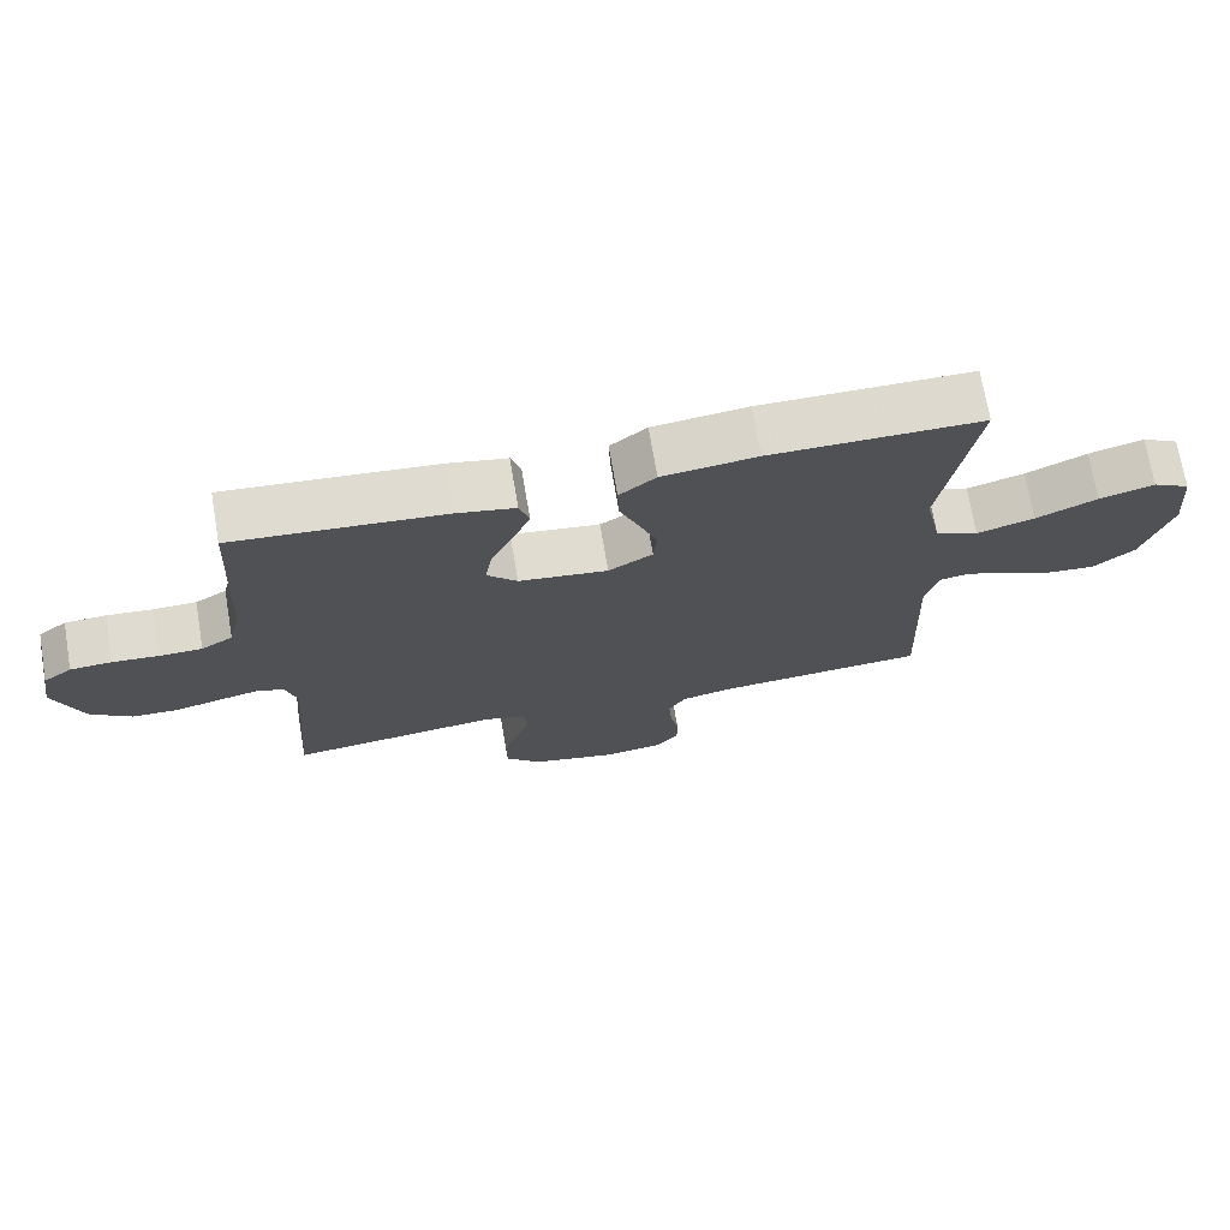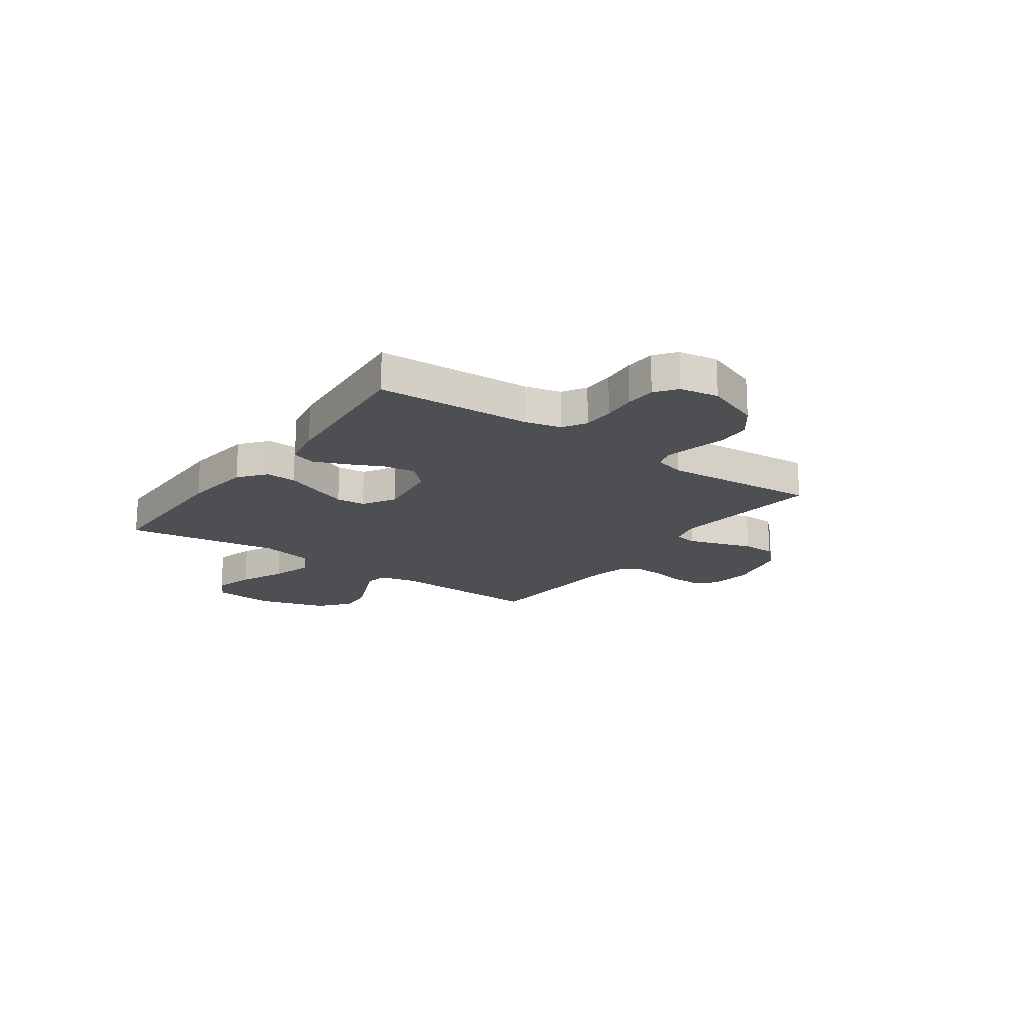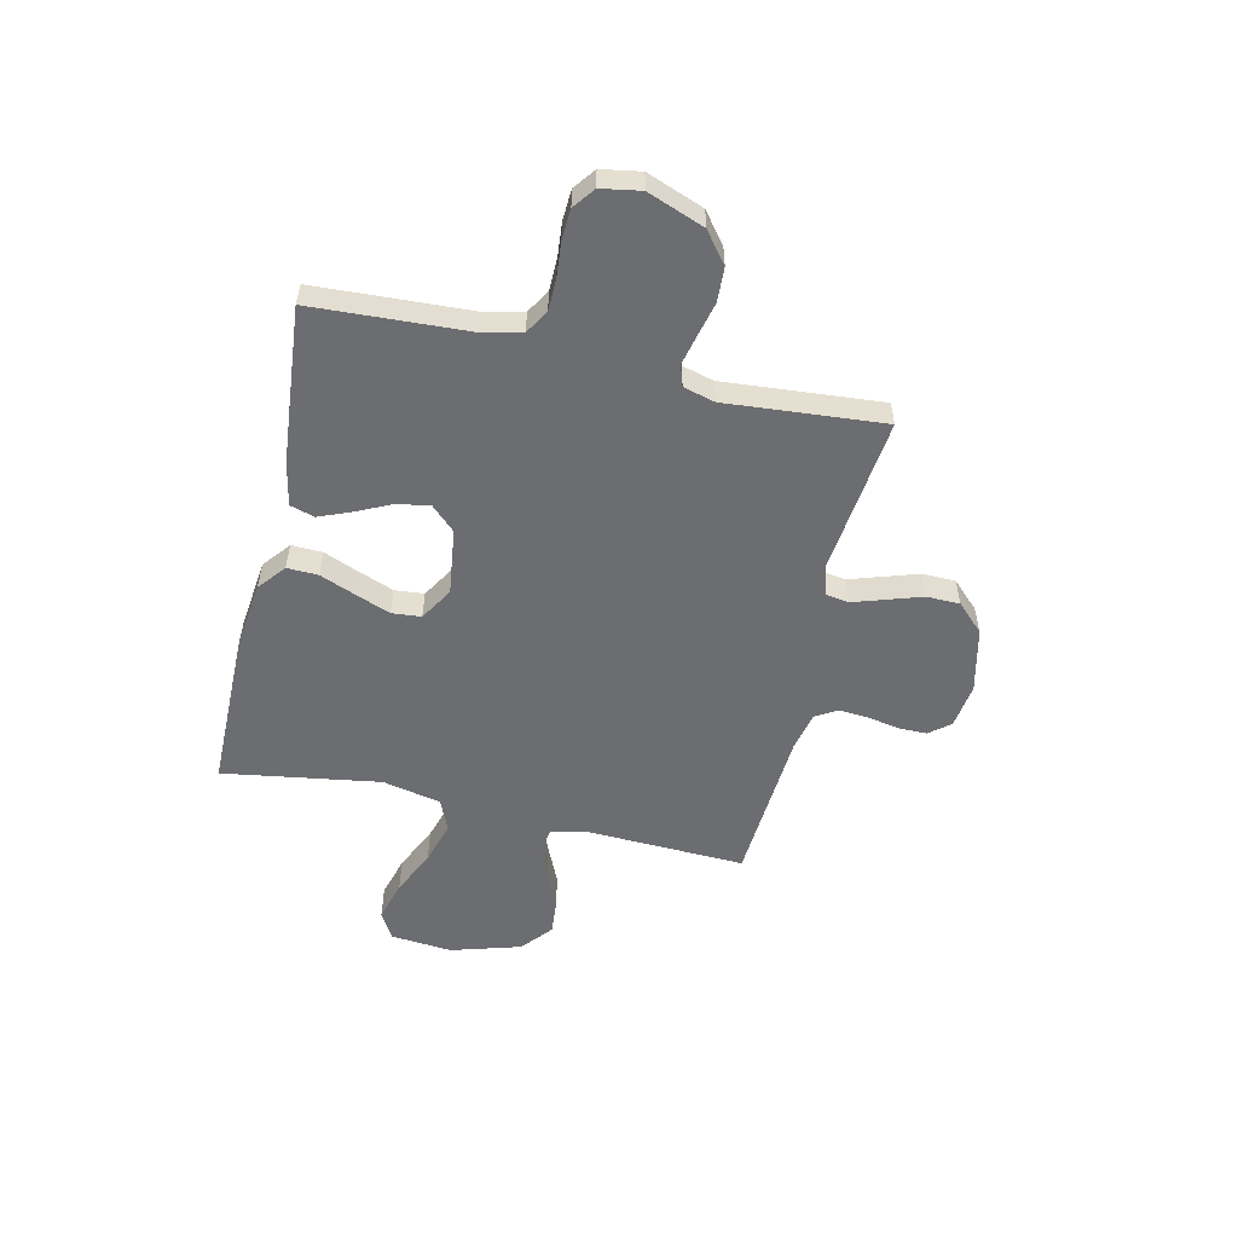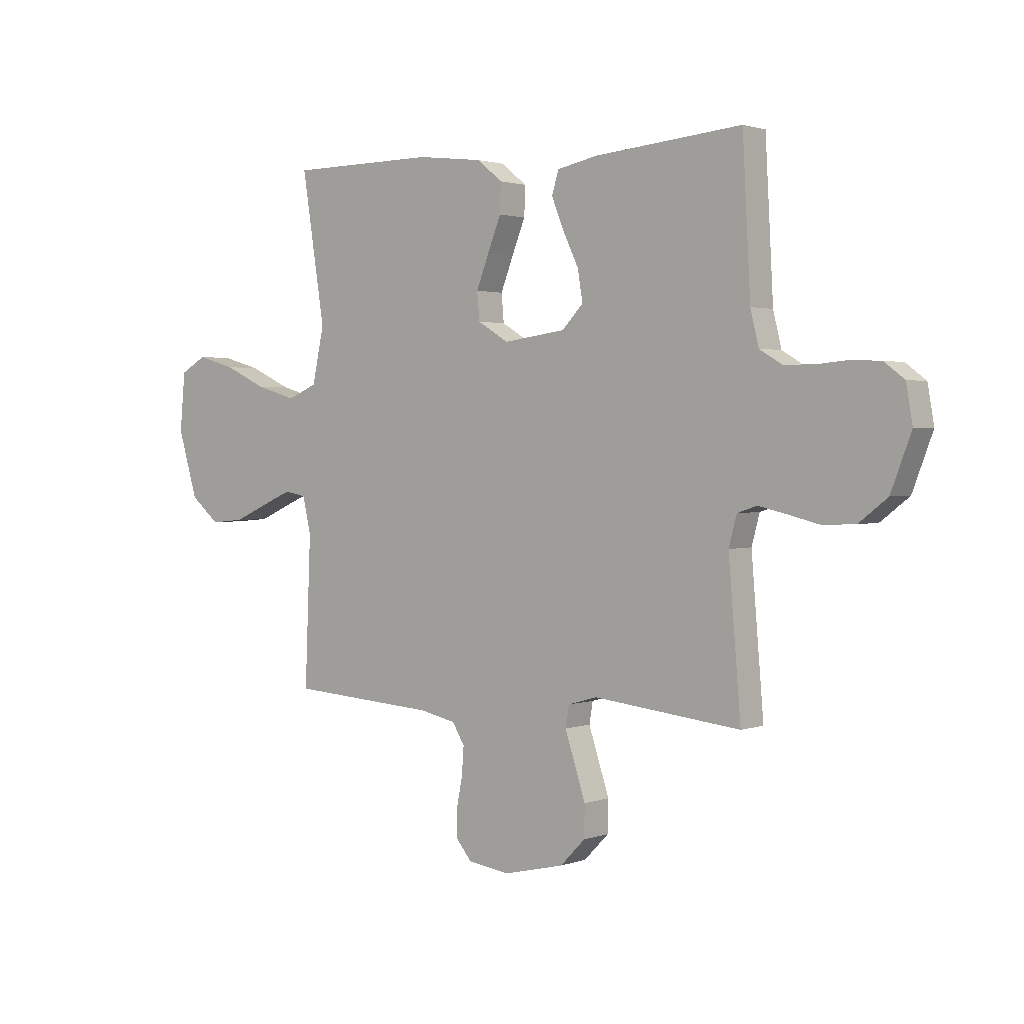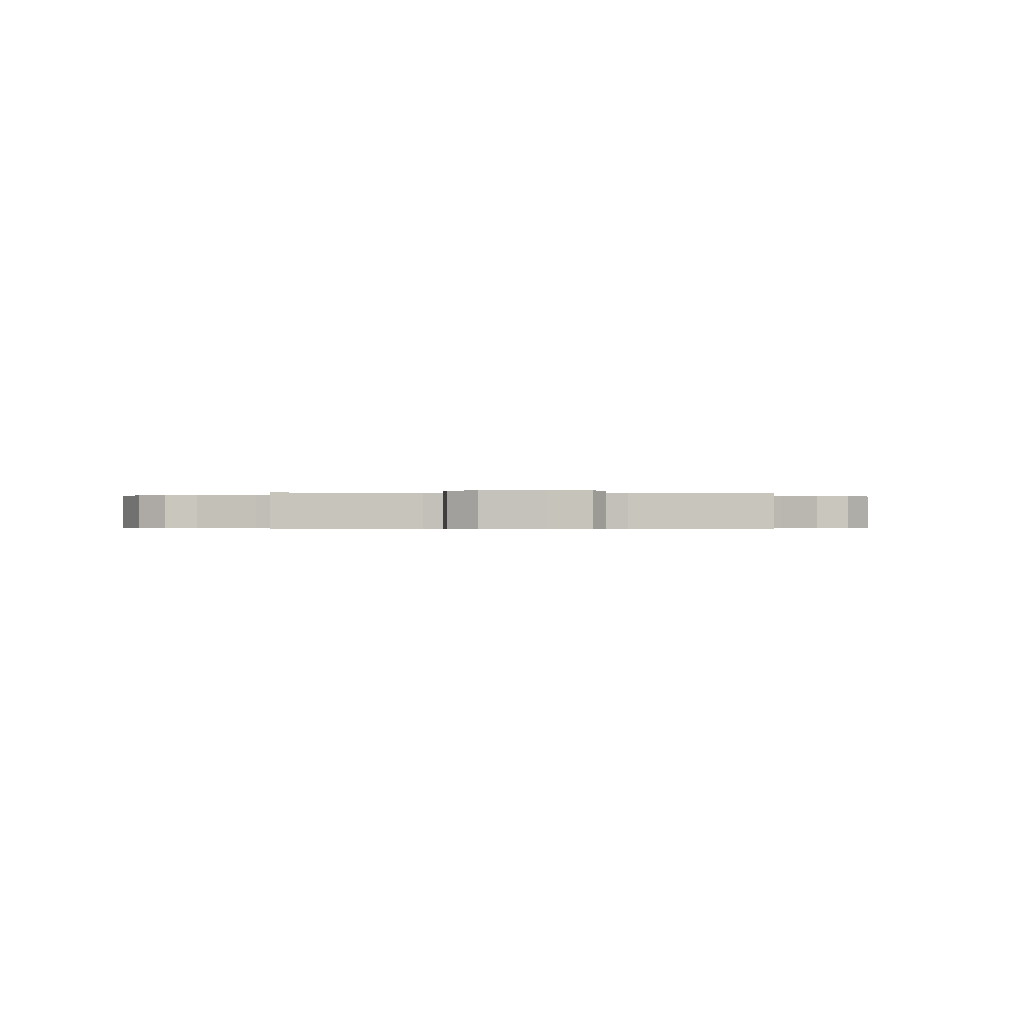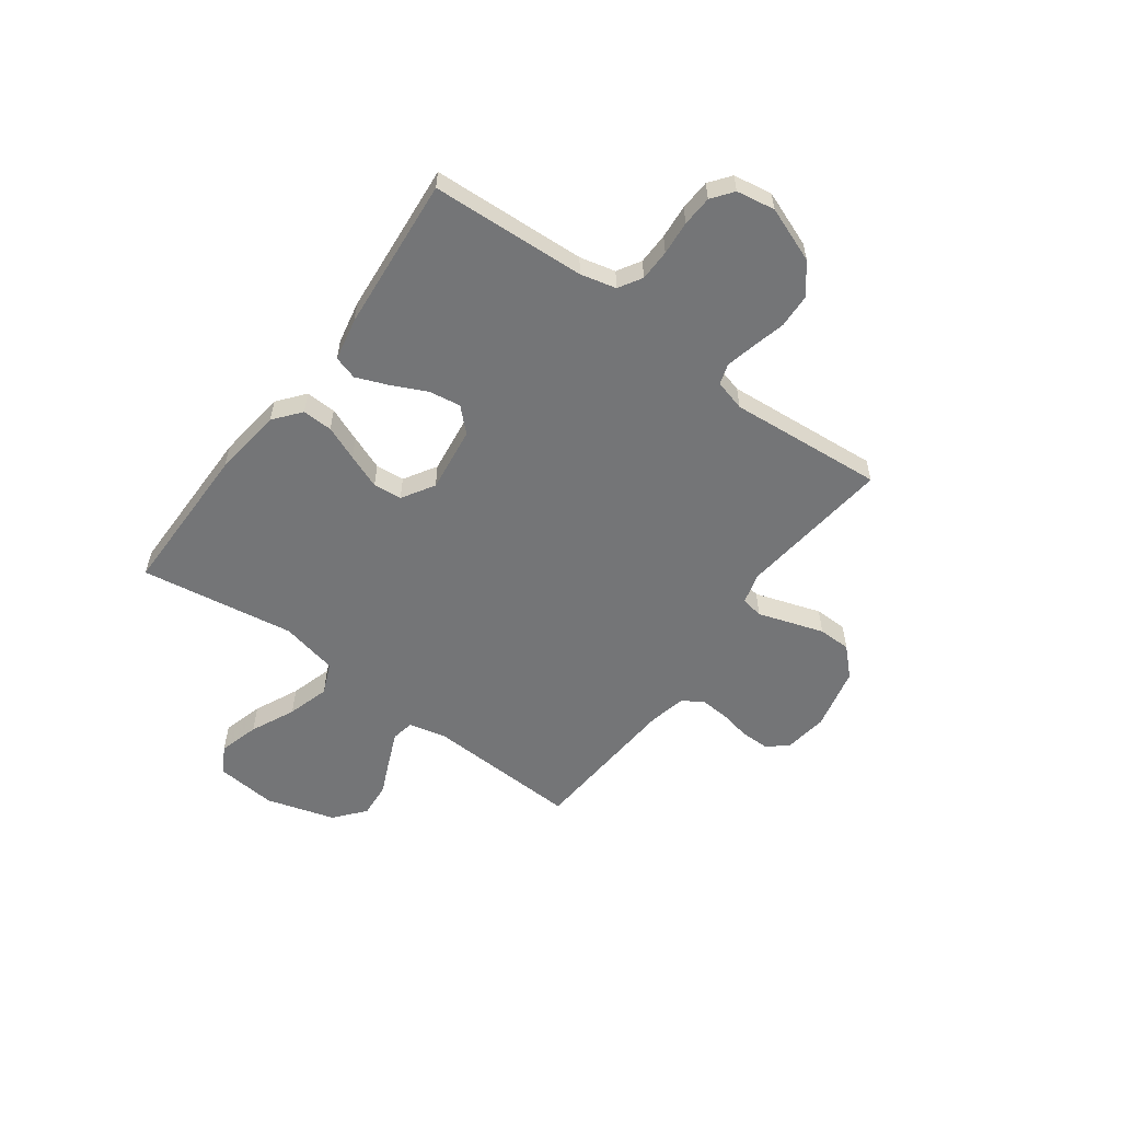
<metadata>
{"format":"obj","ext":"obj","renderer":"f3d","projection":"perspective","resolution":1024,"background":"white","views":[{"elev":71.5,"azim":170.3,"up":"+Z"},{"elev":-18.1,"azim":54.5,"up":"+Y"},{"elev":-54.0,"azim":77.1,"up":"+Y"},{"elev":1.8,"azim":38.8,"up":"+Z"},{"elev":-0.4,"azim":173.0,"up":"+Y"},{"elev":-56.5,"azim":53.6,"up":"+Y"}]}
</metadata>
<code>
v -0.5 0.07 0.5
v -0.2 0.07 0.502
v -0.065 0.07 0.486
v -0.013 0.07 0.444
v -0.015 0.07 0.385
v -0.042 0.07 0.318
v -0.068 0.07 0.251
v -0.063 0.07 0.195
v 0 0.07 0.157
v 0.127 0.07 0.174
v 0.17 0.07 0.219
v 0.16 0.07 0.281
v 0.128 0.07 0.348
v 0.103 0.07 0.41
v 0.117 0.07 0.456
v 0.2 0.07 0.473
v 0.5 0.07 0.5
v 0.516 0.07 0.2
v 0.533 0.07 0.131
v 0.578 0.07 0.104
v 0.639 0.07 0.103
v 0.705 0.07 0.109
v 0.764 0.07 0.106
v 0.805 0.07 0.075
v 0.818 0.07 0
v 0.777 0.07 -0.108
v 0.719 0.07 -0.153
v 0.653 0.07 -0.156
v 0.588 0.07 -0.14
v 0.531 0.07 -0.127
v 0.491 0.07 -0.14
v 0.475 0.07 -0.2
v 0.5 0.07 -0.5
v 0.2 0.07 -0.467
v 0.141 0.07 -0.484
v 0.134 0.07 -0.527
v 0.154 0.07 -0.588
v 0.176 0.07 -0.655
v 0.175 0.07 -0.719
v 0.124 0.07 -0.771
v 0 0.07 -0.8
v -0.085 0.07 -0.788
v -0.117 0.07 -0.749
v -0.117 0.07 -0.694
v -0.105 0.07 -0.634
v -0.101 0.07 -0.577
v -0.126 0.07 -0.536
v -0.2 0.07 -0.52
v -0.5 0.07 -0.5
v -0.488 0.07 -0.2
v -0.505 0.07 -0.127
v -0.549 0.07 -0.119
v -0.61 0.07 -0.145
v -0.681 0.07 -0.177
v -0.75 0.07 -0.183
v -0.809 0.07 -0.134
v -0.849 0.07 0
v -0.838 0.07 0.118
v -0.785 0.07 0.148
v -0.707 0.07 0.126
v -0.62 0.07 0.086
v -0.538 0.07 0.062
v -0.477 0.07 0.088
v -0.453 0.07 0.2
v -0.5 0 0.5
v -0.2 0 0.502
v -0.065 0 0.486
v -0.013 0 0.444
v -0.015 0 0.385
v -0.042 0 0.318
v -0.068 0 0.251
v -0.063 0 0.195
v 0 0 0.157
v 0.127 0 0.174
v 0.17 0 0.219
v 0.16 0 0.281
v 0.128 0 0.348
v 0.103 0 0.41
v 0.117 0 0.456
v 0.2 0 0.473
v 0.5 0 0.5
v 0.516 0 0.2
v 0.533 0 0.131
v 0.578 0 0.104
v 0.639 0 0.103
v 0.705 0 0.109
v 0.764 0 0.106
v 0.805 0 0.075
v 0.818 0 0
v 0.777 0 -0.108
v 0.719 0 -0.153
v 0.653 0 -0.156
v 0.588 0 -0.14
v 0.531 0 -0.127
v 0.491 0 -0.14
v 0.475 0 -0.2
v 0.5 0 -0.5
v 0.2 0 -0.467
v 0.141 0 -0.484
v 0.134 0 -0.527
v 0.154 0 -0.588
v 0.176 0 -0.655
v 0.175 0 -0.719
v 0.124 0 -0.771
v 0 0 -0.8
v -0.085 0 -0.788
v -0.117 0 -0.749
v -0.117 0 -0.694
v -0.105 0 -0.634
v -0.101 0 -0.577
v -0.126 0 -0.536
v -0.2 0 -0.52
v -0.5 0 -0.5
v -0.488 0 -0.2
v -0.505 0 -0.127
v -0.549 0 -0.119
v -0.61 0 -0.145
v -0.681 0 -0.177
v -0.75 0 -0.183
v -0.809 0 -0.134
v -0.849 0 0
v -0.838 0 0.118
v -0.785 0 0.148
v -0.707 0 0.126
v -0.62 0 0.086
v -0.538 0 0.062
v -0.477 0 0.088
v -0.453 0 0.2
f 58 59 60 61
f 58 61 62
f 57 58 62
f 56 57 62
f 53 54 55 56
f 52 53 56 62
f 51 52 62 63
f 48 49 50
f 47 48 50 51
f 42 43 44 45
f 42 45 46
f 41 42 46
f 40 41 46
f 37 38 39 40
f 36 37 40 46
f 35 36 46 47
f 32 33 34
f 31 32 34 35
f 26 27 28 29
f 26 29 30
f 25 26 30
f 24 25 30 31
f 21 22 23 24
f 20 21 24 31
f 15 16 17 18
f 15 18 19
f 12 13 14 15
f 12 15 19
f 11 12 19 20
f 3 4 5 6
f 3 6 7
f 64 1 2 3
f 64 3 7
f 63 64 7 8
f 51 63 8 9
f 47 51 9 10
f 20 31 35 47
f 10 11 20 47
f 125 124 123 122
f 126 125 122
f 126 122 121
f 126 121 120
f 120 119 118 117
f 126 120 117 116
f 127 126 116 115
f 114 113 112
f 115 114 112 111
f 109 108 107 106
f 110 109 106
f 110 106 105
f 110 105 104
f 104 103 102 101
f 110 104 101 100
f 111 110 100 99
f 98 97 96
f 99 98 96 95
f 93 92 91 90
f 94 93 90
f 94 90 89
f 95 94 89 88
f 88 87 86 85
f 95 88 85 84
f 82 81 80 79
f 83 82 79
f 79 78 77 76
f 83 79 76
f 84 83 76 75
f 70 69 68 67
f 71 70 67
f 67 66 65 128
f 71 67 128
f 72 71 128 127
f 73 72 127 115
f 74 73 115 111
f 111 99 95 84
f 111 84 75 74
f 1 65 66 2
f 2 66 67 3
f 3 67 68 4
f 4 68 69 5
f 5 69 70 6
f 6 70 71 7
f 7 71 72 8
f 8 72 73 9
f 9 73 74 10
f 10 74 75 11
f 11 75 76 12
f 12 76 77 13
f 13 77 78 14
f 14 78 79 15
f 15 79 80 16
f 16 80 81 17
f 17 81 82 18
f 18 82 83 19
f 19 83 84 20
f 20 84 85 21
f 21 85 86 22
f 22 86 87 23
f 23 87 88 24
f 24 88 89 25
f 25 89 90 26
f 26 90 91 27
f 27 91 92 28
f 28 92 93 29
f 29 93 94 30
f 30 94 95 31
f 31 95 96 32
f 32 96 97 33
f 33 97 98 34
f 34 98 99 35
f 35 99 100 36
f 36 100 101 37
f 37 101 102 38
f 38 102 103 39
f 39 103 104 40
f 40 104 105 41
f 41 105 106 42
f 42 106 107 43
f 43 107 108 44
f 44 108 109 45
f 45 109 110 46
f 46 110 111 47
f 47 111 112 48
f 48 112 113 49
f 49 113 114 50
f 50 114 115 51
f 51 115 116 52
f 52 116 117 53
f 53 117 118 54
f 54 118 119 55
f 55 119 120 56
f 56 120 121 57
f 57 121 122 58
f 58 122 123 59
f 59 123 124 60
f 60 124 125 61
f 61 125 126 62
f 62 126 127 63
f 63 127 128 64
f 64 128 65 1

</code>
